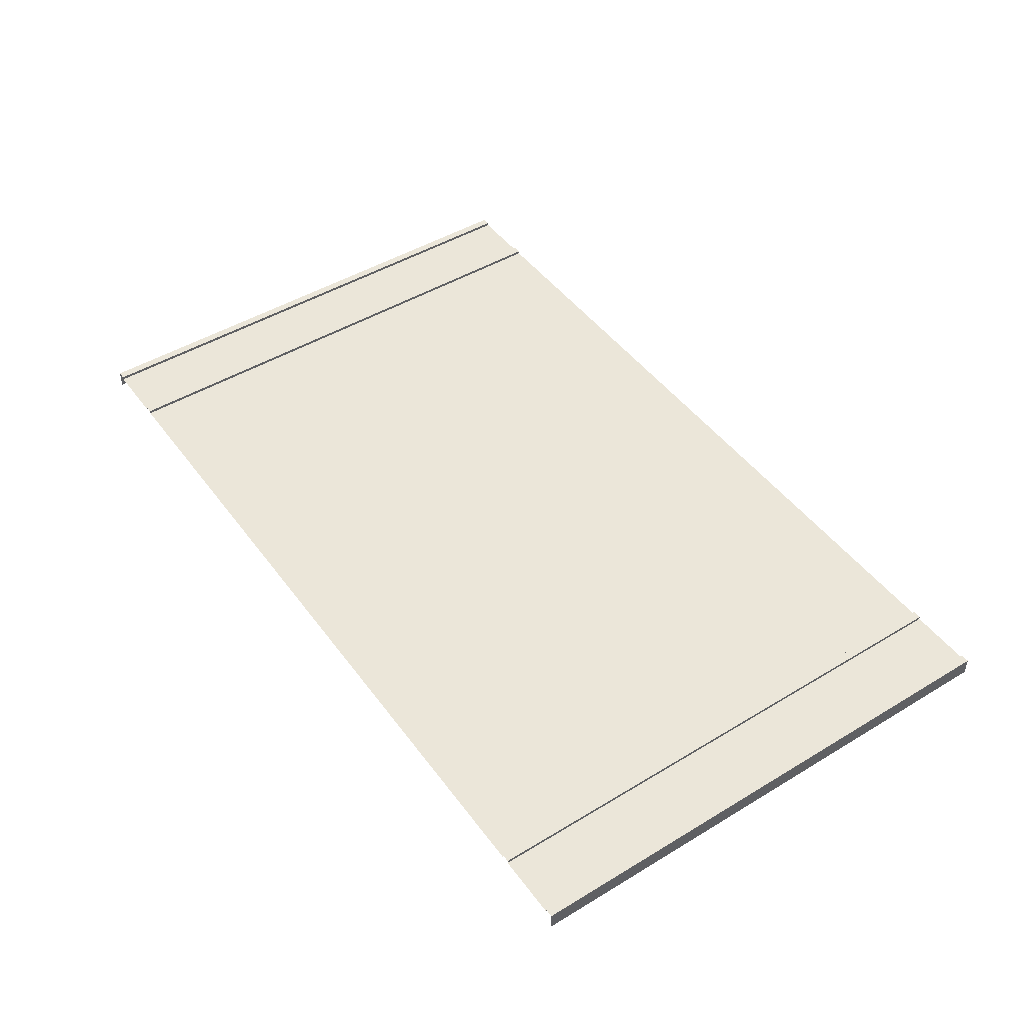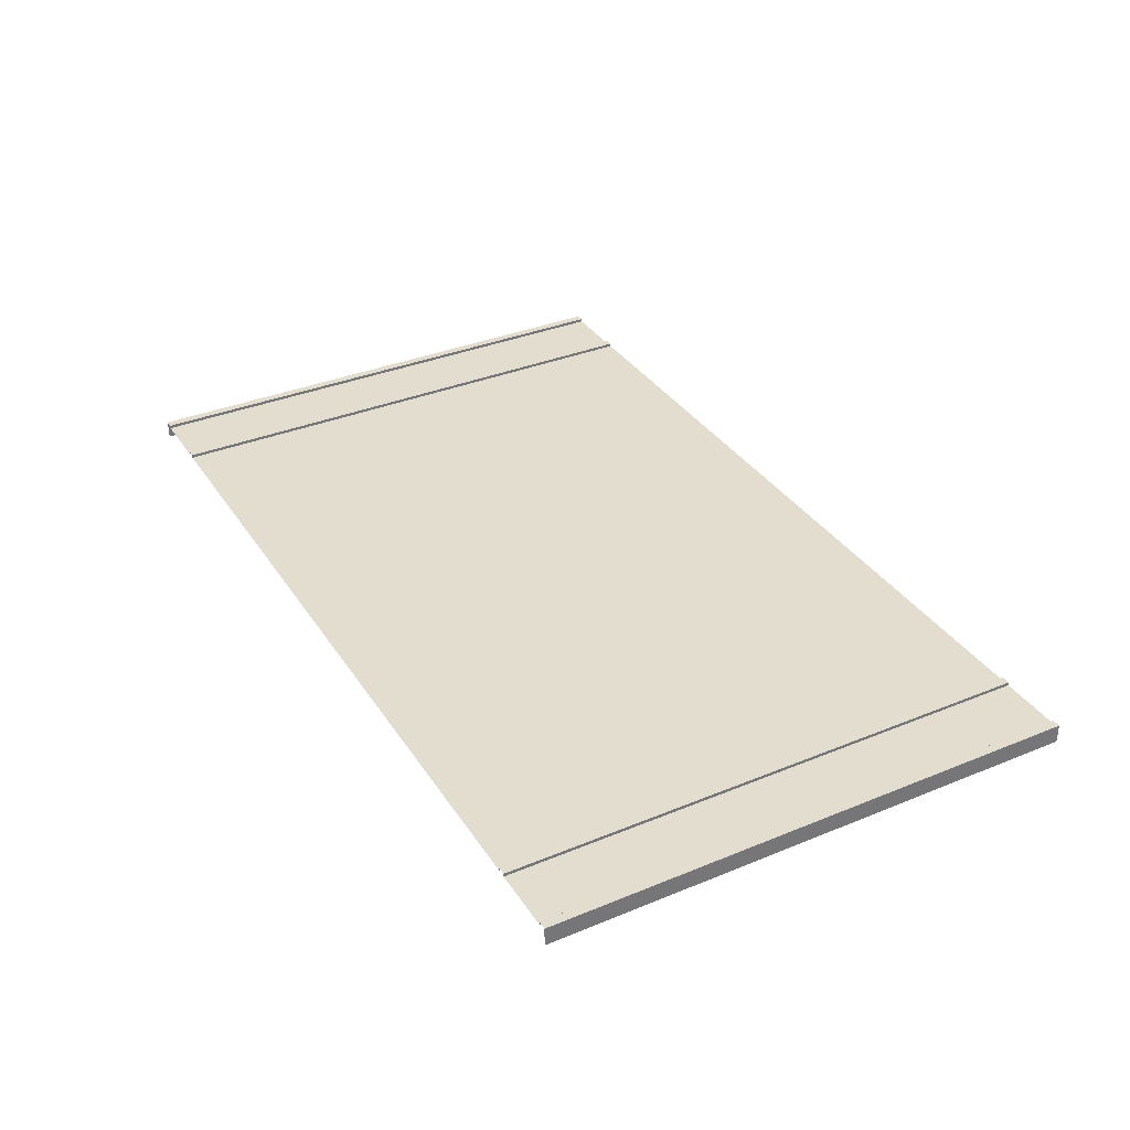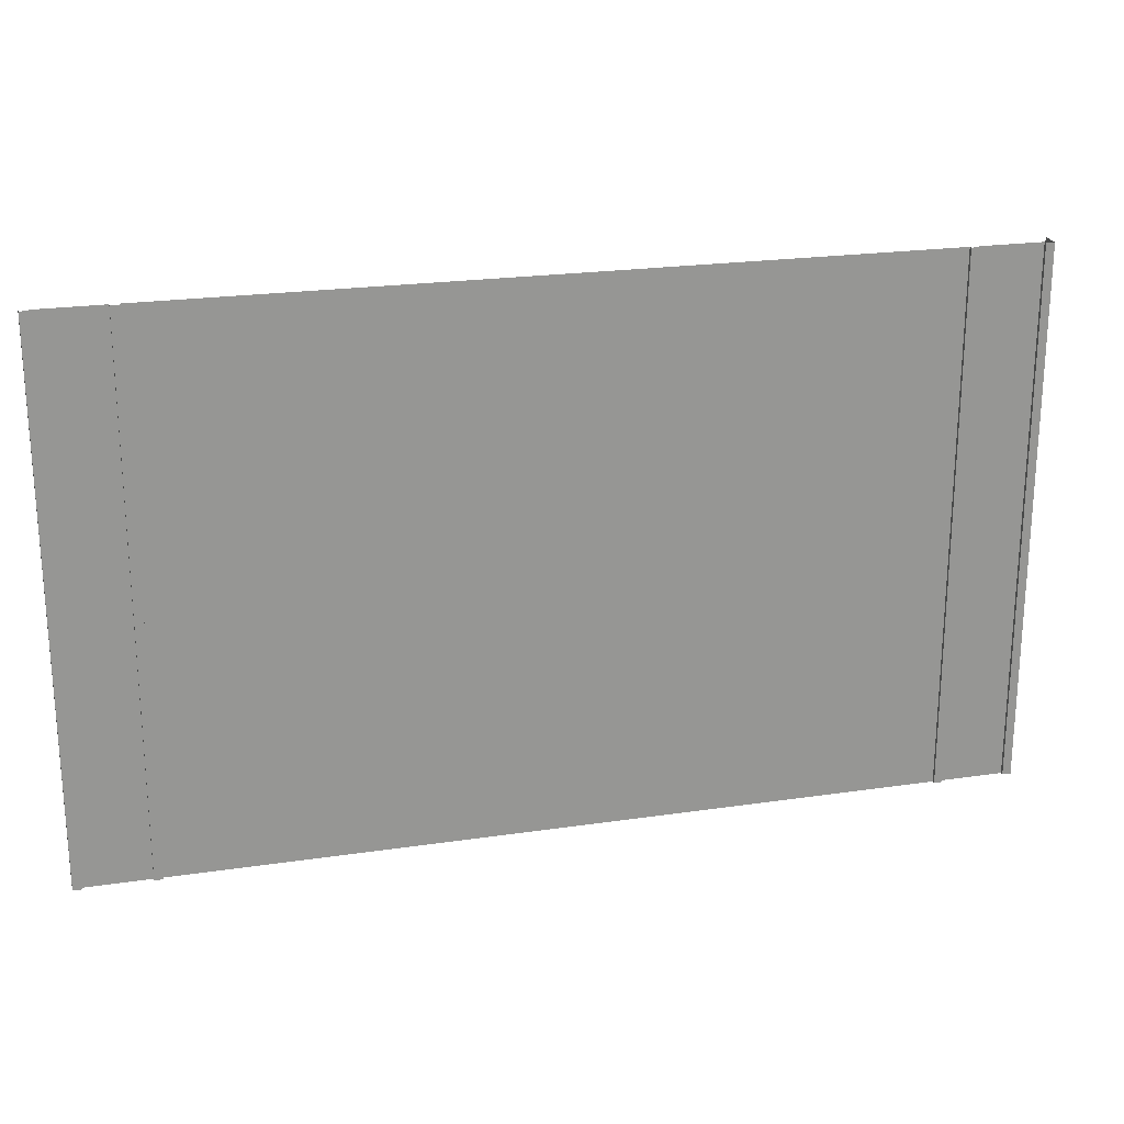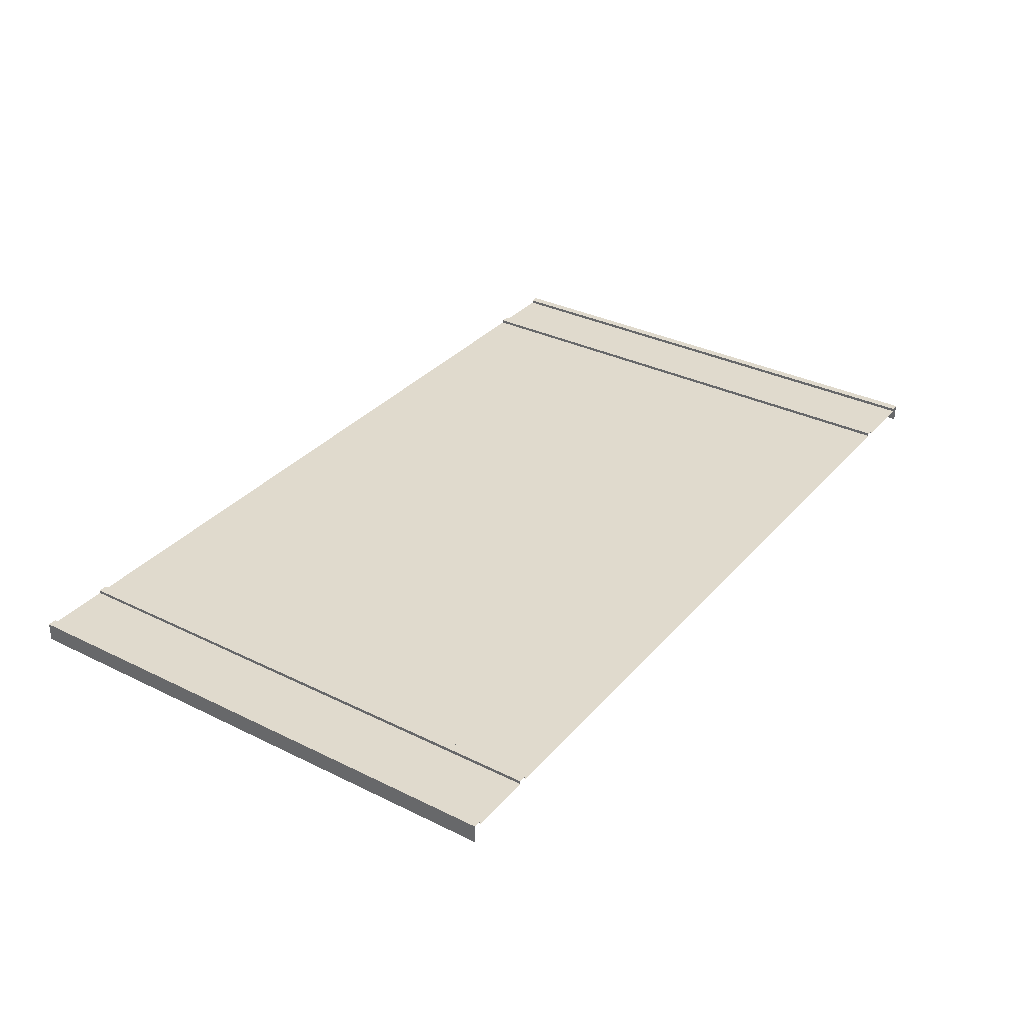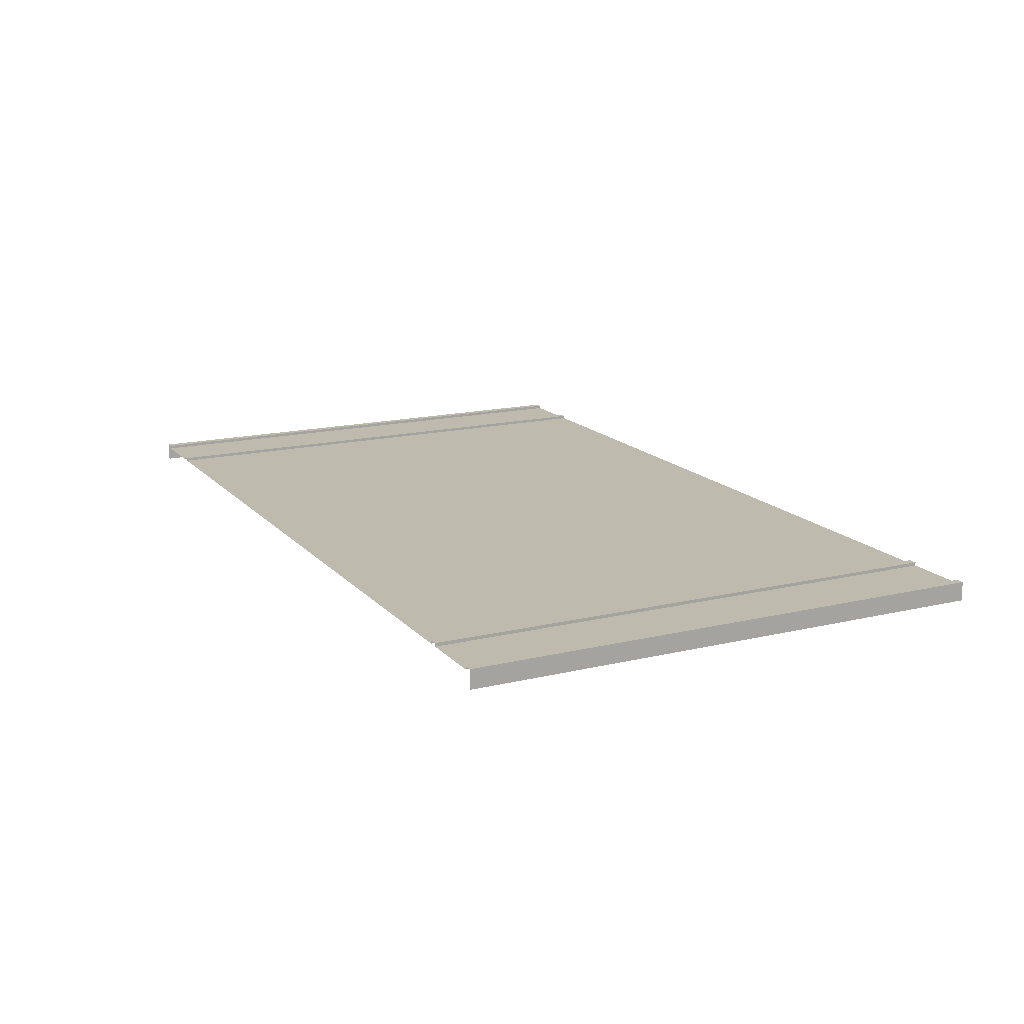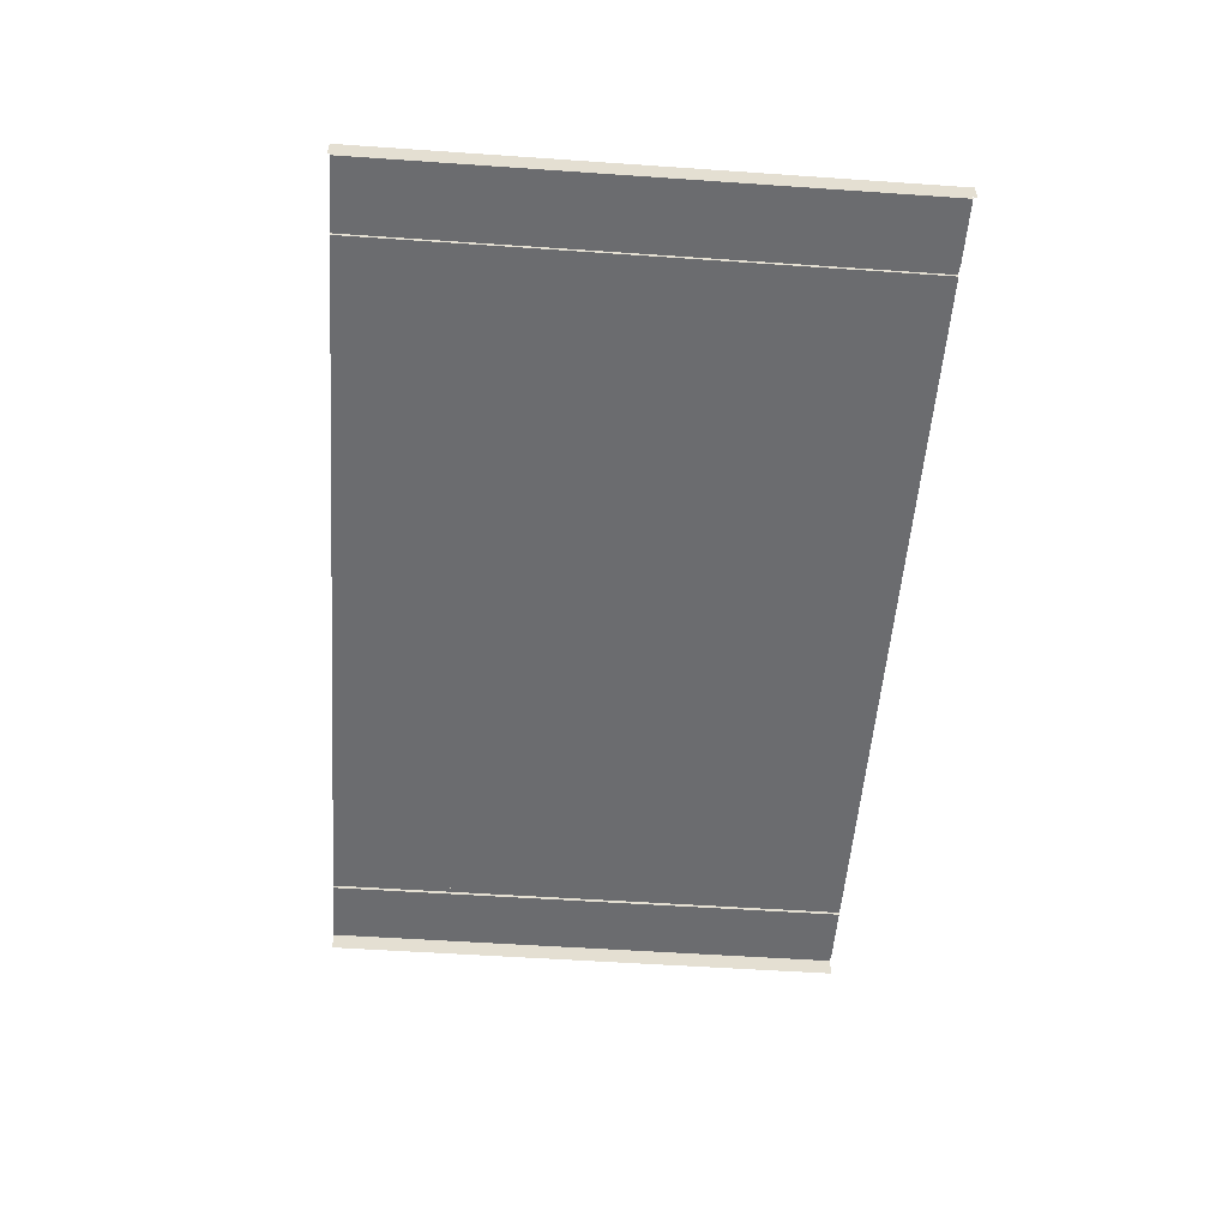
<metadata>
{"format":"obj","ext":"obj","renderer":"f3d","projection":"perspective","resolution":1024,"background":"white","views":[{"elev":46.8,"azim":55.5,"up":"+Y"},{"elev":35.0,"azim":61.3,"up":"+Y"},{"elev":22.2,"azim":165.6,"up":"+Z"},{"elev":33.1,"azim":-55.9,"up":"+Y"},{"elev":15.8,"azim":63.4,"up":"+Y"},{"elev":-53.7,"azim":85.8,"up":"+Y"}]}
</metadata>
<code>
o 7_Road-Streight-Double-A
v 0 -0.000715 0.3098
v 0 -0.000714 -0.3098
v -0.2161 -0.000714 -0.3098
v -0.2161 -0.000715 0.3098
v -0.4322 -0.000714 -0.3098
v -0.4322 0.003024 -0.3098
v -0.4322 0.003023 0.3098
v -0.4322 -0.000715 0.3098
v -0.5259 -0.01883 0.3098
v -0.5259 0.003023 0.3098
v -0.5259 0.003024 -0.3098
v -0.5259 -0.01883 -0.3098
v -0.5259 0.003023 0.3098
v -0.5159 0.003023 0.3098
v -0.5159 0.003024 -0.3098
v -0.5259 0.003024 -0.3098
v -0.4322 0.003024 -0.3098
v -0.4421 0.003024 -0.3098
v -0.4421 0.003023 0.3098
v -0.4322 0.003023 0.3098
v -0.5159 -0.000715 0.3098
v -0.4421 -0.000715 0.3098
v -0.4421 -0.000714 -0.3098
v -0.5159 -0.000714 -0.3098
v -0.4421 -0.000714 -0.3098
v -0.4421 -0.000715 0.3098
v -0.4421 0.003023 0.3098
v -0.4421 0.003024 -0.3098
v -0.5159 -0.000715 0.3098
v -0.5159 -0.000714 -0.3098
v -0.5159 0.003024 -0.3098
v -0.5159 0.003023 0.3098
v -0.4322 -0.000715 0.3098
v -0.4322 -0.000714 -0.3098
v 0.2161 -0.000714 -0.3098
v 0.2161 -0.000715 0.3098
v 0.4322 -0.000714 -0.3098
v 0.4322 -0.000715 0.3098
v 0.4322 0.003023 0.3098
v 0.4322 0.003024 -0.3098
v 0.5259 -0.01883 0.3098
v 0.5259 -0.01883 -0.3098
v 0.5259 0.003024 -0.3098
v 0.5259 0.003023 0.3098
v 0.5259 0.003023 0.3098
v 0.5259 0.003024 -0.3098
v 0.5159 0.003024 -0.3098
v 0.5159 0.003023 0.3098
v 0.4322 0.003024 -0.3098
v 0.4322 0.003023 0.3098
v 0.4421 0.003023 0.3098
v 0.4421 0.003024 -0.3098
v 0.5159 -0.000715 0.3098
v 0.5159 -0.000714 -0.3098
v 0.4421 -0.000714 -0.3098
v 0.4421 -0.000715 0.3098
v 0.4421 -0.000714 -0.3098
v 0.4421 0.003024 -0.3098
v 0.4421 0.003023 0.3098
v 0.4421 -0.000715 0.3098
v 0.5159 -0.000715 0.3098
v 0.5159 0.003023 0.3098
v 0.5159 0.003024 -0.3098
v 0.5159 -0.000714 -0.3098
v 0.4322 -0.000715 0.3098
v 0.4322 -0.000714 -0.3098
f 1 2 3
f 3 4 1
f 5 6 7
f 7 8 5
f 9 10 11
f 11 12 9
f 13 14 15
f 15 16 13
f 17 18 19
f 19 20 17
f 21 22 23
f 23 24 21
f 25 26 27
f 27 28 25
f 29 30 31
f 31 32 29
f 33 4 3
f 3 34 33
f 35 2 1
f 1 36 35
f 37 38 39
f 39 40 37
f 41 42 43
f 43 44 41
f 45 46 47
f 47 48 45
f 49 50 51
f 51 52 49
f 53 54 55
f 55 56 53
f 57 58 59
f 59 60 57
f 61 62 63
f 63 64 61
f 65 66 35
f 35 36 65

</code>
